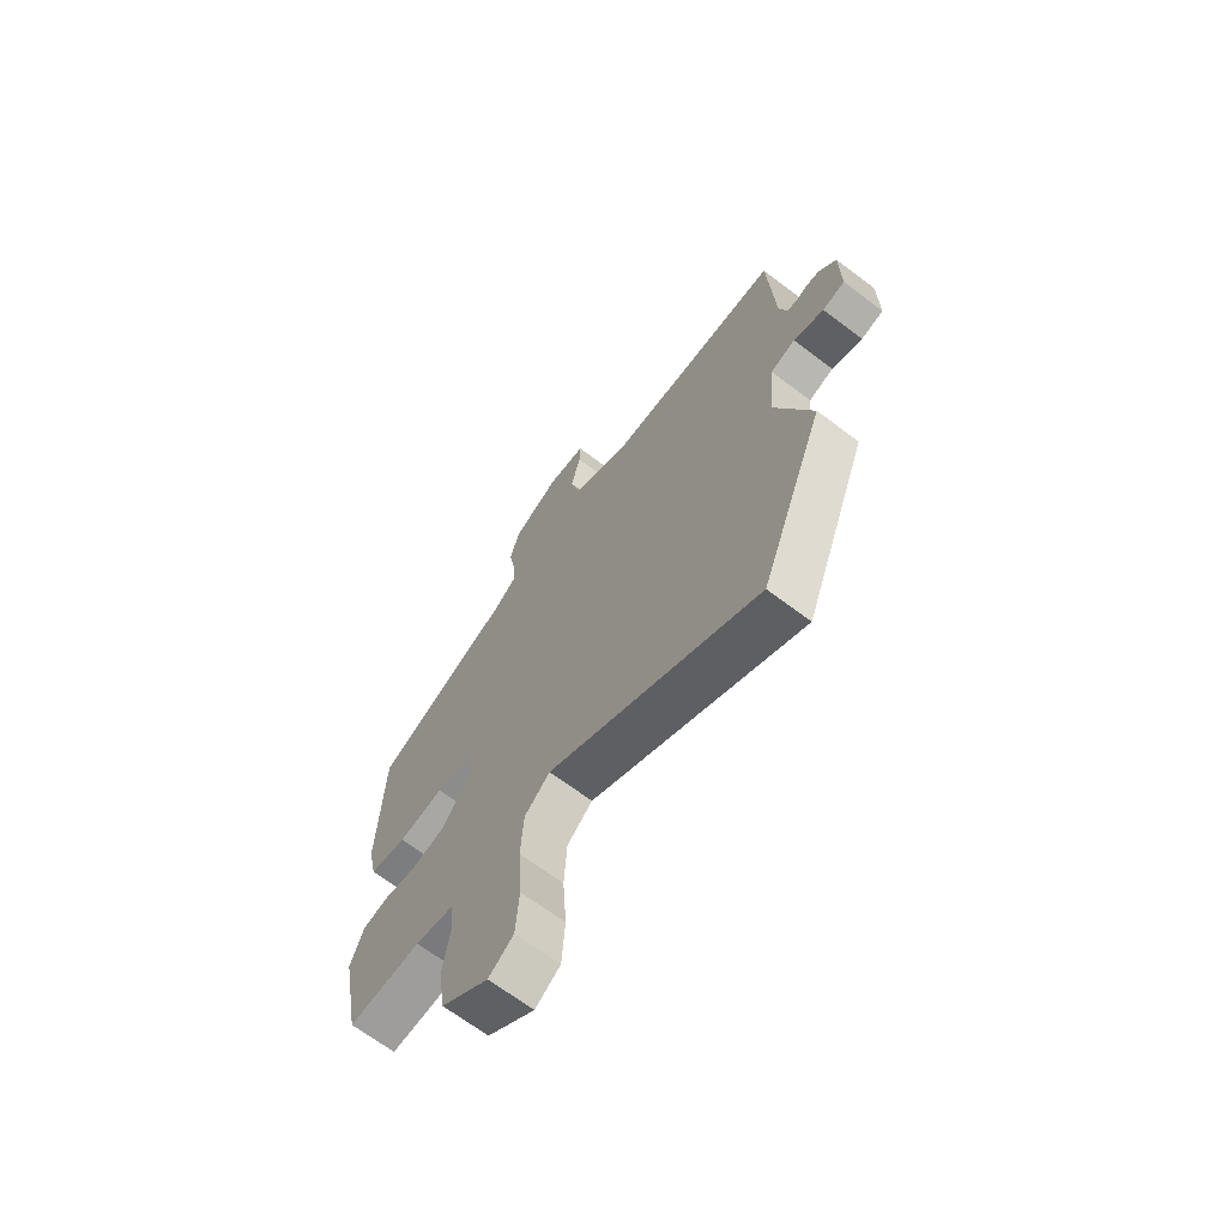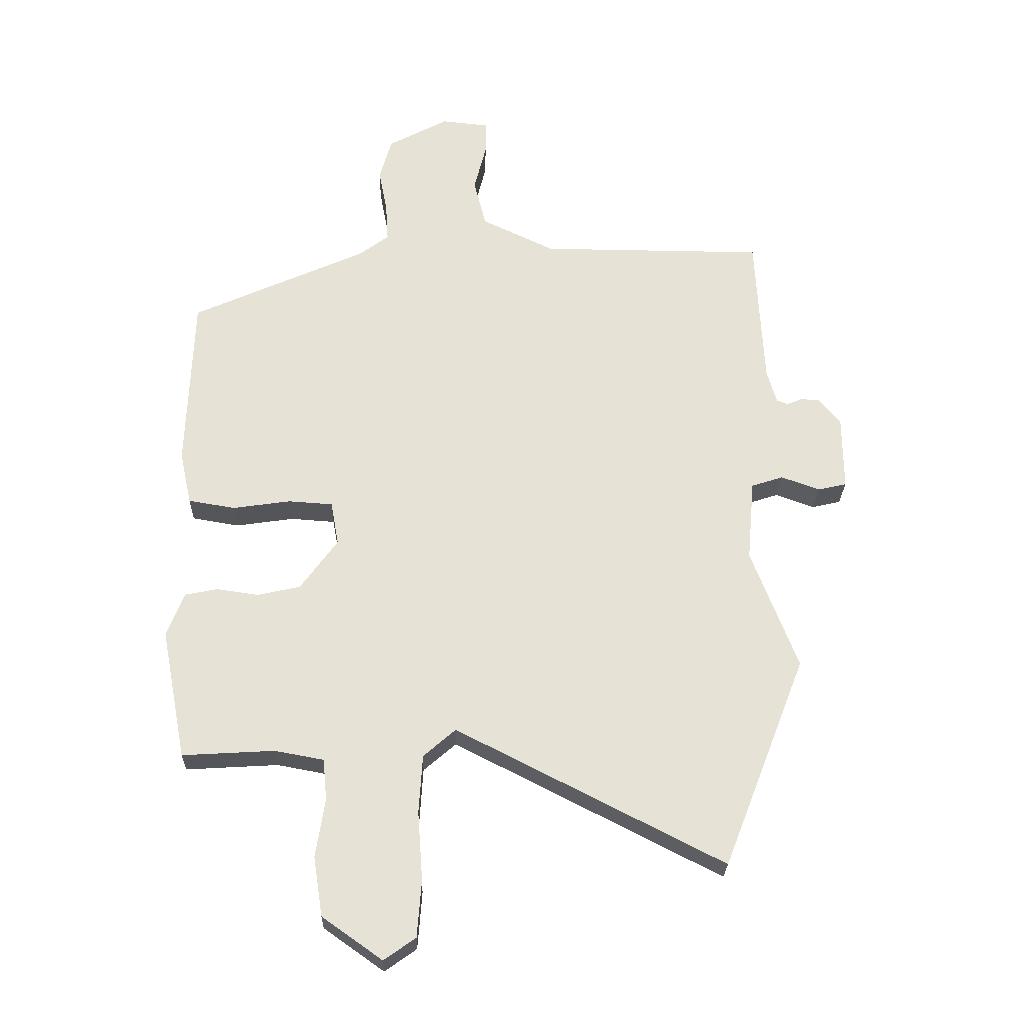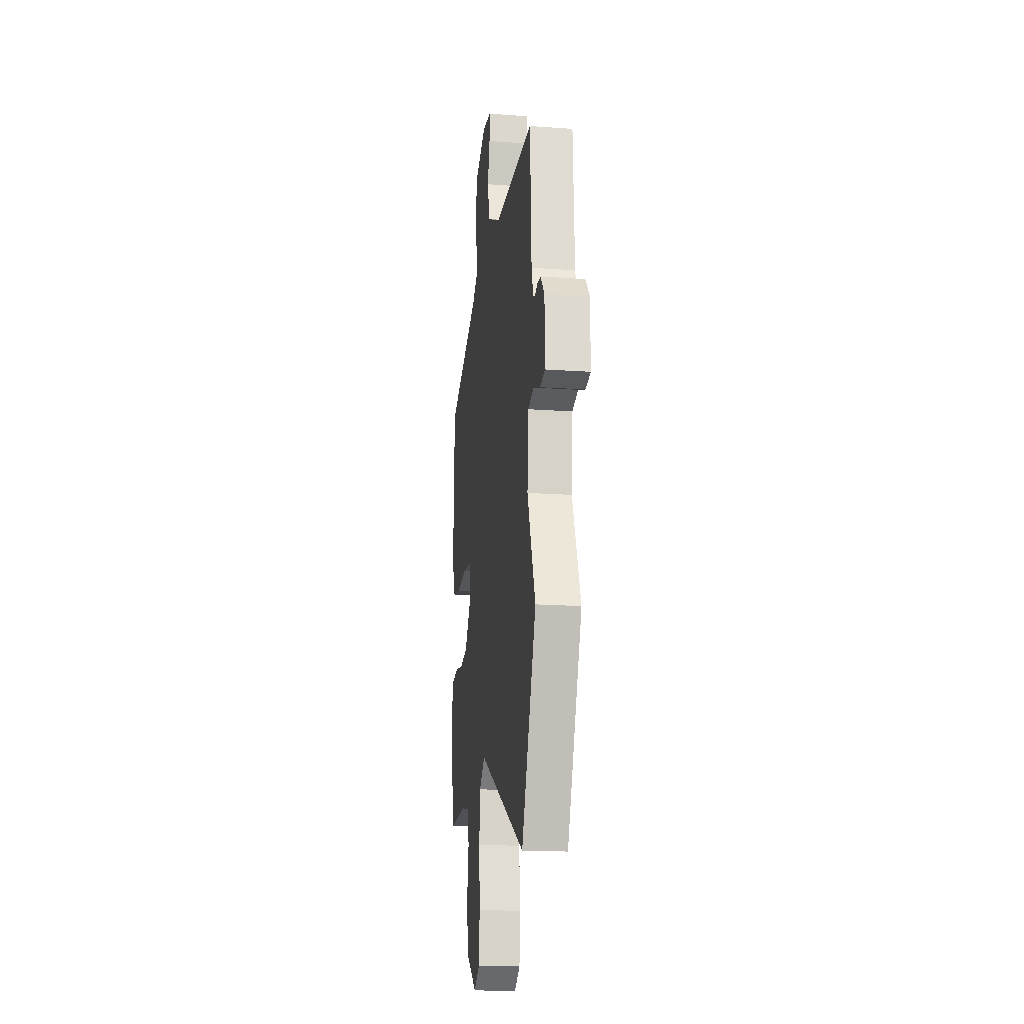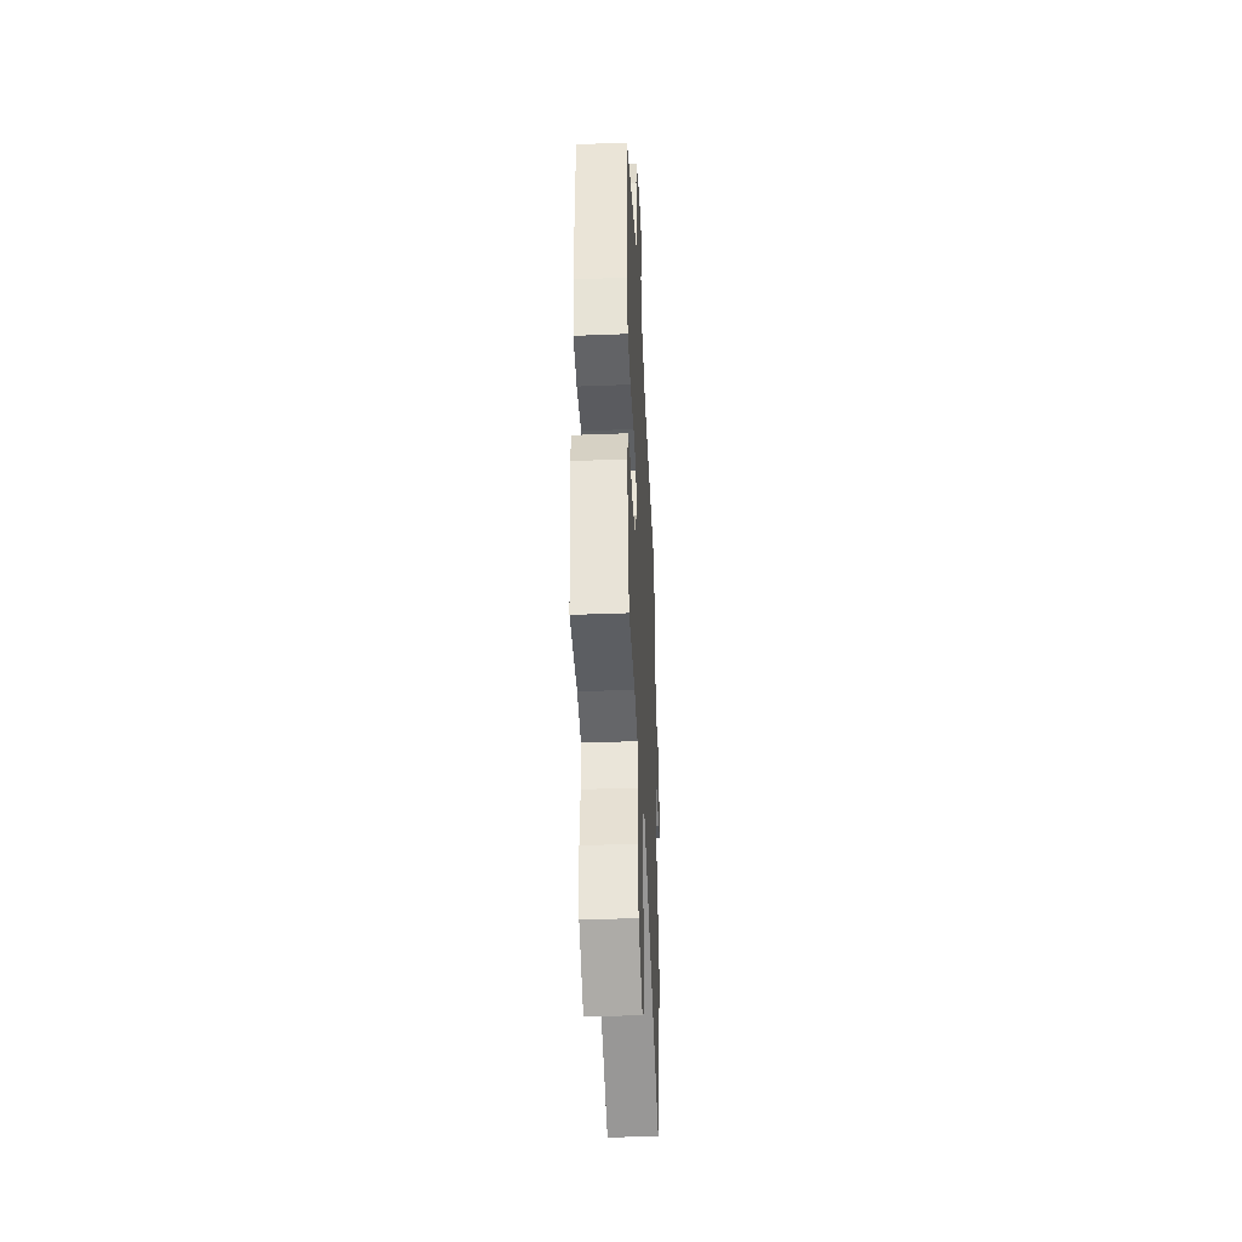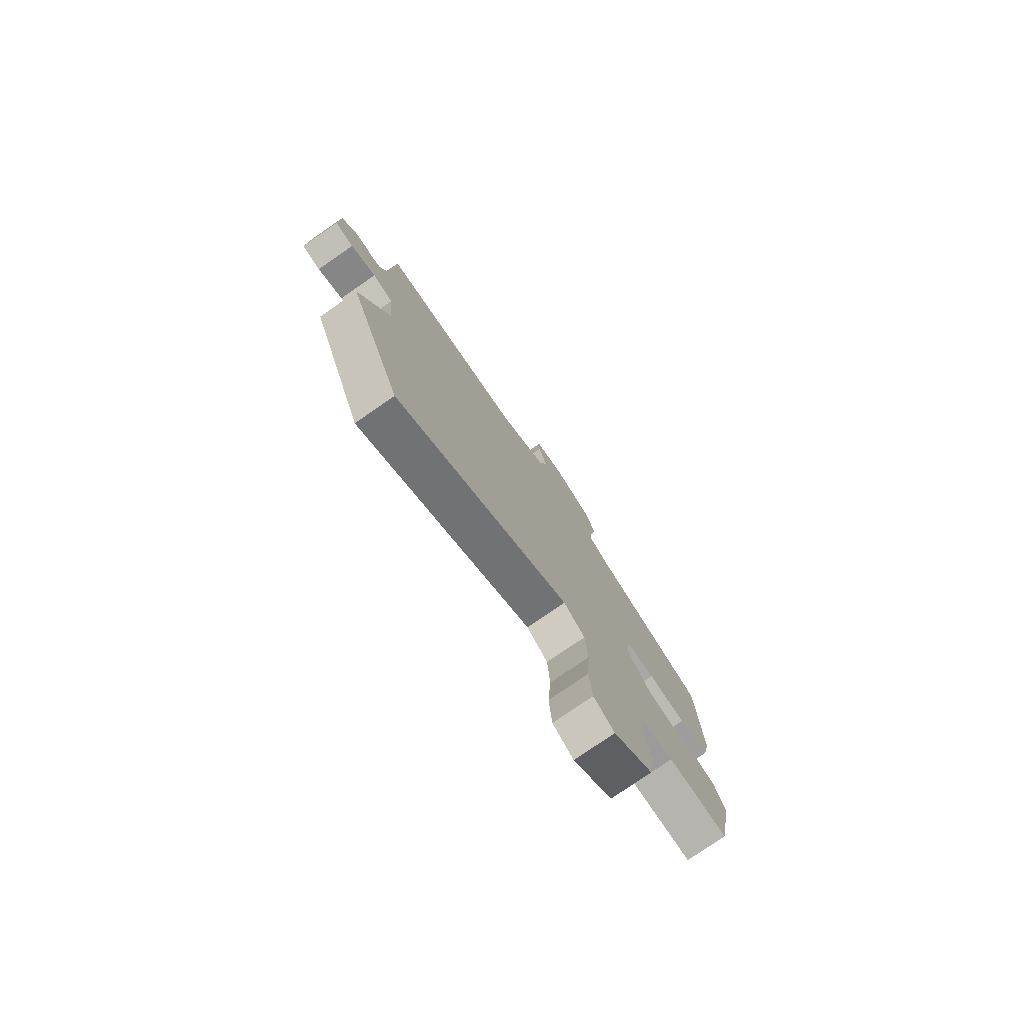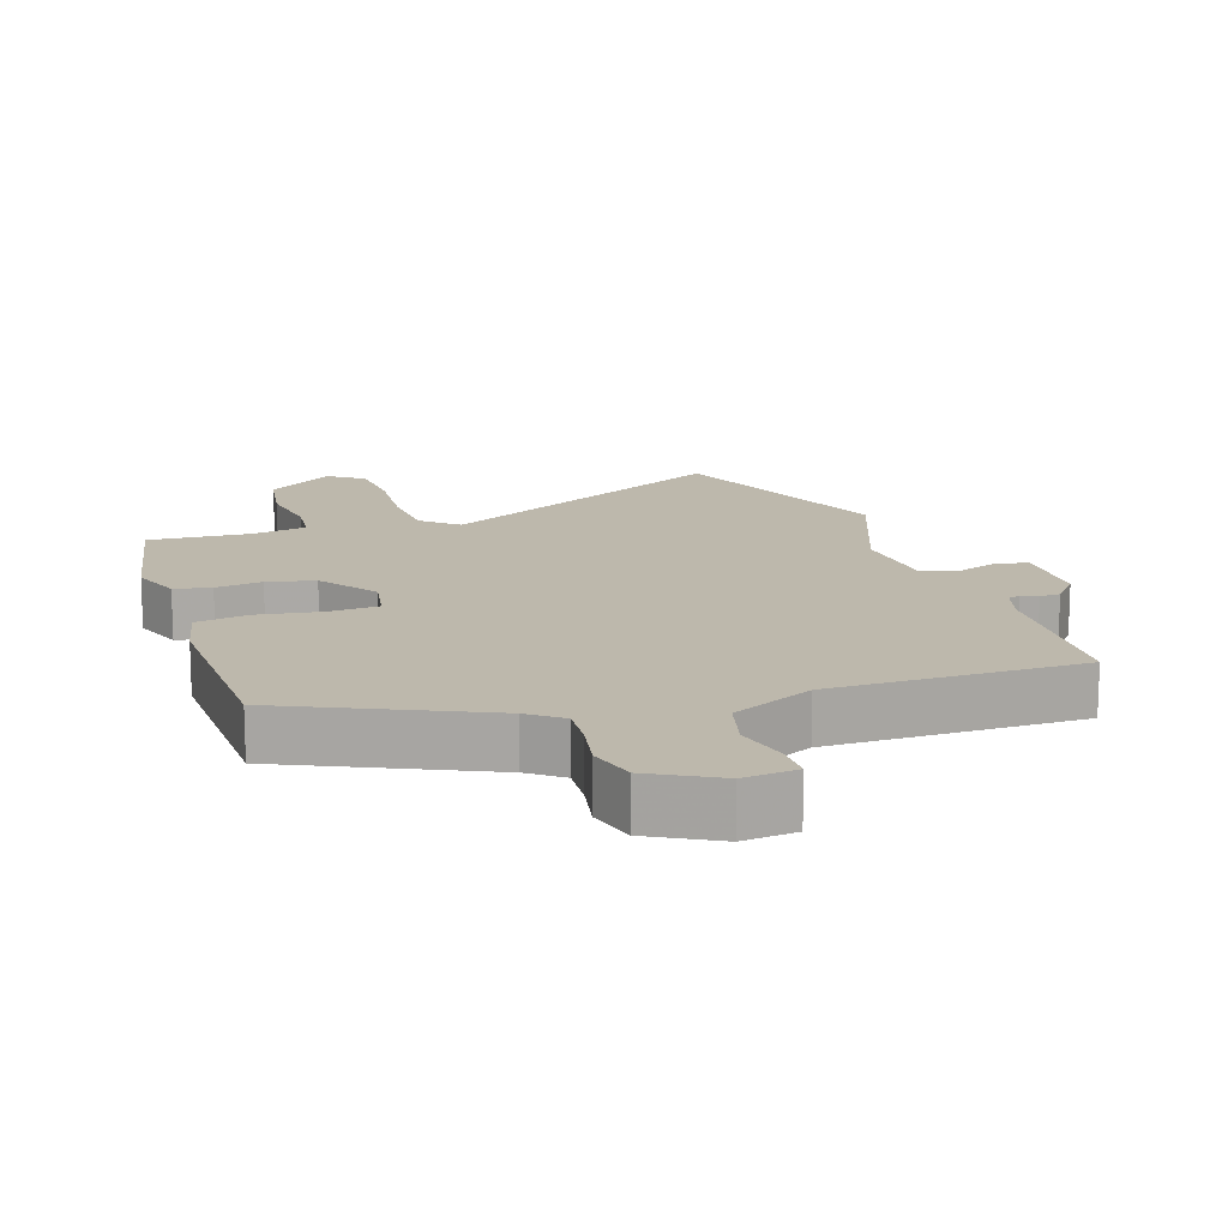
<metadata>
{"format":"obj","ext":"obj","renderer":"f3d","projection":"perspective","resolution":1024,"background":"white","views":[{"elev":-67.5,"azim":52.9,"up":"+Z"},{"elev":-25.9,"azim":-1.4,"up":"+Z"},{"elev":-17.2,"azim":81.7,"up":"+Z"},{"elev":-41.4,"azim":-87.3,"up":"+Z"},{"elev":-78.1,"azim":124.6,"up":"+Z"},{"elev":14.9,"azim":-18.2,"up":"+Y"}]}
</metadata>
<code>
v 0.524 0.07 0.48
v 0.537 0.07 0.225
v 0.553 0.07 0.17
v 0.572 0.07 0.163
v 0.596 0.07 0.173
v 0.626 0.07 0.172
v 0.663 0.07 0.128
v 0.664 0.07 0.005
v 0.617 0.07 -0.006
v 0.553 0.07 0.017
v 0.501 0.07 0
v 0.489 0.07 -0.134
v 0.565 0.07 -0.333
v 0.429 0.07 -0.681
v -0.011 0.07 -0.456
v -0.064 0.07 -0.502
v -0.07 0.07 -0.598
v -0.062 0.07 -0.711
v -0.069 0.07 -0.804
v -0.121 0.07 -0.841
v -0.22 0.07 -0.771
v -0.235 0.07 -0.674
v -0.22 0.07 -0.578
v -0.226 0.07 -0.51
v -0.307 0.07 -0.495
v -0.458 0.07 -0.504
v -0.499 0.07 -0.291
v -0.471 0.07 -0.218
v -0.417 0.07 -0.207
v -0.348 0.07 -0.217
v -0.278 0.07 -0.201
v -0.217 0.07 -0.117
v -0.23 0.07 -0.045
v -0.303 0.07 -0.04
v -0.398 0.07 -0.054
v -0.475 0.07 -0.041
v -0.494 0.07 0.046
v -0.484 0.07 0.336
v -0.196 0.07 0.466
v -0.147 0.07 0.503
v -0.151 0.07 0.566
v -0.165 0.07 0.64
v -0.145 0.07 0.71
v -0.046 0.07 0.763
v 0.033 0.07 0.755
v 0.032 0.07 0.699
v 0.012 0.07 0.62
v 0.032 0.07 0.54
v 0.153 0.07 0.482
v 0.524 0 0.48
v 0.537 0 0.225
v 0.553 0 0.17
v 0.572 0 0.163
v 0.596 0 0.173
v 0.626 0 0.172
v 0.663 0 0.128
v 0.664 0 0.005
v 0.617 0 -0.006
v 0.553 0 0.017
v 0.501 0 0
v 0.489 0 -0.134
v 0.565 0 -0.333
v 0.429 0 -0.681
v -0.011 0 -0.456
v -0.064 0 -0.502
v -0.07 0 -0.598
v -0.062 0 -0.711
v -0.069 0 -0.804
v -0.121 0 -0.841
v -0.22 0 -0.771
v -0.235 0 -0.674
v -0.22 0 -0.578
v -0.226 0 -0.51
v -0.307 0 -0.495
v -0.458 0 -0.504
v -0.499 0 -0.291
v -0.471 0 -0.218
v -0.417 0 -0.207
v -0.348 0 -0.217
v -0.278 0 -0.201
v -0.217 0 -0.117
v -0.23 0 -0.045
v -0.303 0 -0.04
v -0.398 0 -0.054
v -0.475 0 -0.041
v -0.494 0 0.046
v -0.484 0 0.336
v -0.196 0 0.466
v -0.147 0 0.503
v -0.151 0 0.566
v -0.165 0 0.64
v -0.145 0 0.71
v -0.046 0 0.763
v 0.033 0 0.755
v 0.032 0 0.699
v 0.012 0 0.62
v 0.032 0 0.54
v 0.153 0 0.482
f 44 45 46 47
f 44 47 48
f 41 42 43 44
f 40 41 44 48
f 39 40 48 49
f 34 35 36 37
f 33 34 37 38
f 27 28 29 30
f 25 26 27 30
f 24 25 30 31
f 20 21 22 23
f 20 23 24
f 17 18 19 20
f 16 17 20 24
f 15 16 24 31
f 12 13 14 15
f 11 12 15 31
f 7 8 9 10
f 4 5 6 7
f 3 4 7 10
f 2 3 10 11
f 33 38 39 49
f 32 33 49 1
f 11 31 32
f 1 2 11 32
f 96 95 94 93
f 97 96 93
f 93 92 91 90
f 97 93 90 89
f 98 97 89 88
f 86 85 84 83
f 87 86 83 82
f 79 78 77 76
f 79 76 75 74
f 80 79 74 73
f 72 71 70 69
f 73 72 69
f 69 68 67 66
f 73 69 66 65
f 80 73 65 64
f 64 63 62 61
f 80 64 61 60
f 59 58 57 56
f 56 55 54 53
f 59 56 53 52
f 60 59 52 51
f 98 88 87 82
f 50 98 82 81
f 81 80 60
f 81 60 51 50
f 1 50 51 2
f 2 51 52 3
f 3 52 53 4
f 4 53 54 5
f 5 54 55 6
f 6 55 56 7
f 7 56 57 8
f 8 57 58 9
f 9 58 59 10
f 10 59 60 11
f 11 60 61 12
f 12 61 62 13
f 13 62 63 14
f 14 63 64 15
f 15 64 65 16
f 16 65 66 17
f 17 66 67 18
f 18 67 68 19
f 19 68 69 20
f 20 69 70 21
f 21 70 71 22
f 22 71 72 23
f 23 72 73 24
f 24 73 74 25
f 25 74 75 26
f 26 75 76 27
f 27 76 77 28
f 28 77 78 29
f 29 78 79 30
f 30 79 80 31
f 31 80 81 32
f 32 81 82 33
f 33 82 83 34
f 34 83 84 35
f 35 84 85 36
f 36 85 86 37
f 37 86 87 38
f 38 87 88 39
f 39 88 89 40
f 40 89 90 41
f 41 90 91 42
f 42 91 92 43
f 43 92 93 44
f 44 93 94 45
f 45 94 95 46
f 46 95 96 47
f 47 96 97 48
f 48 97 98 49
f 49 98 50 1

</code>
